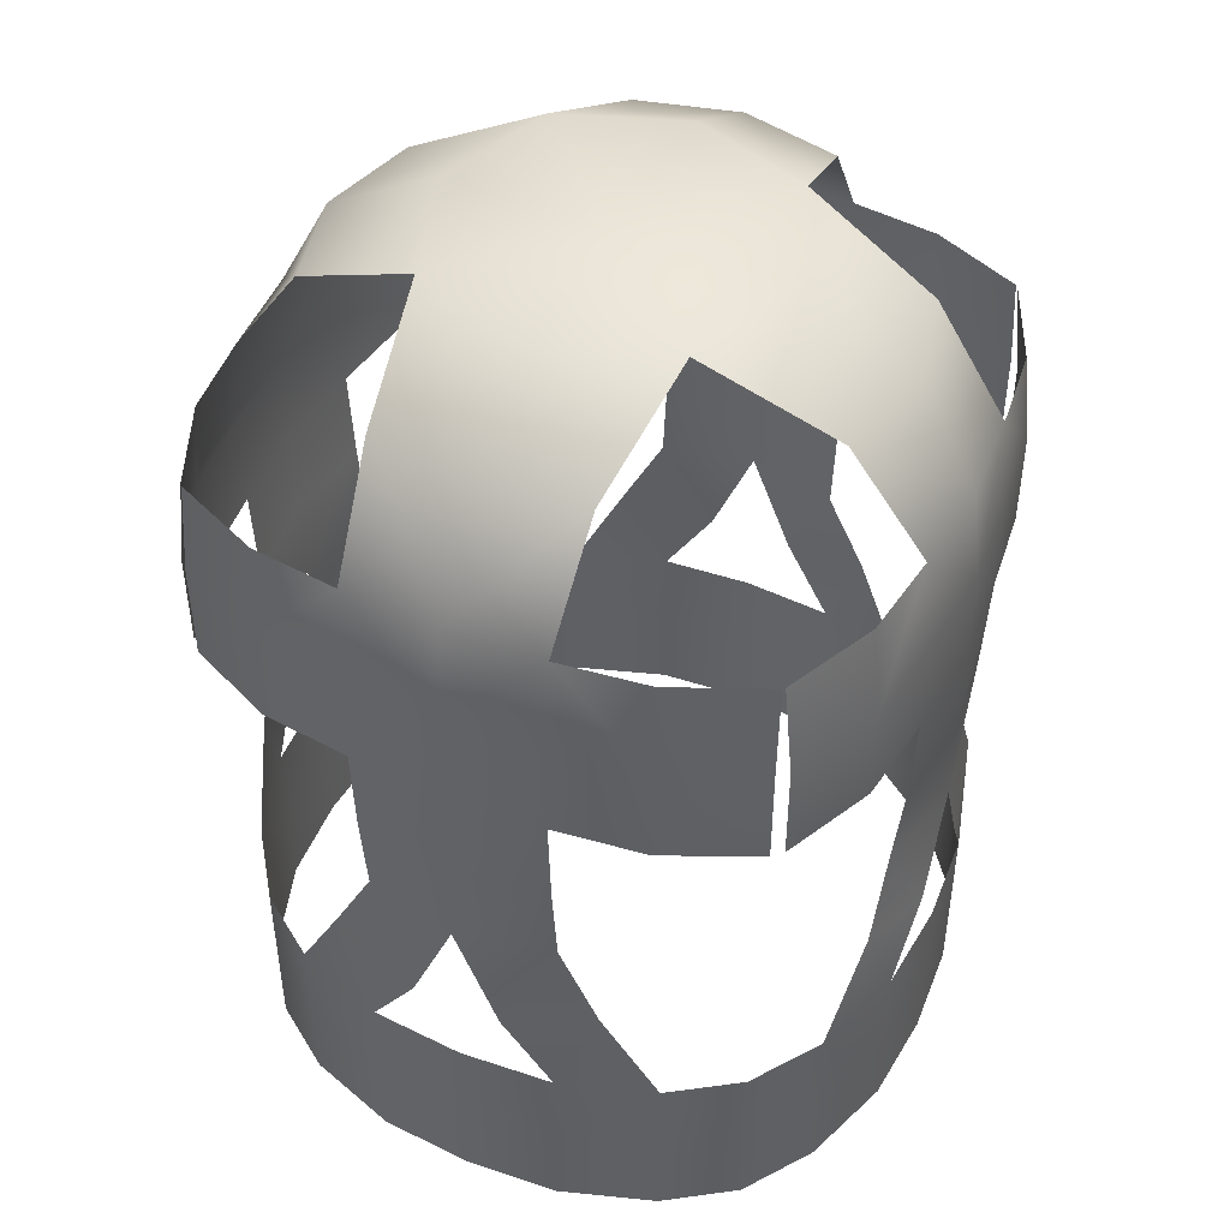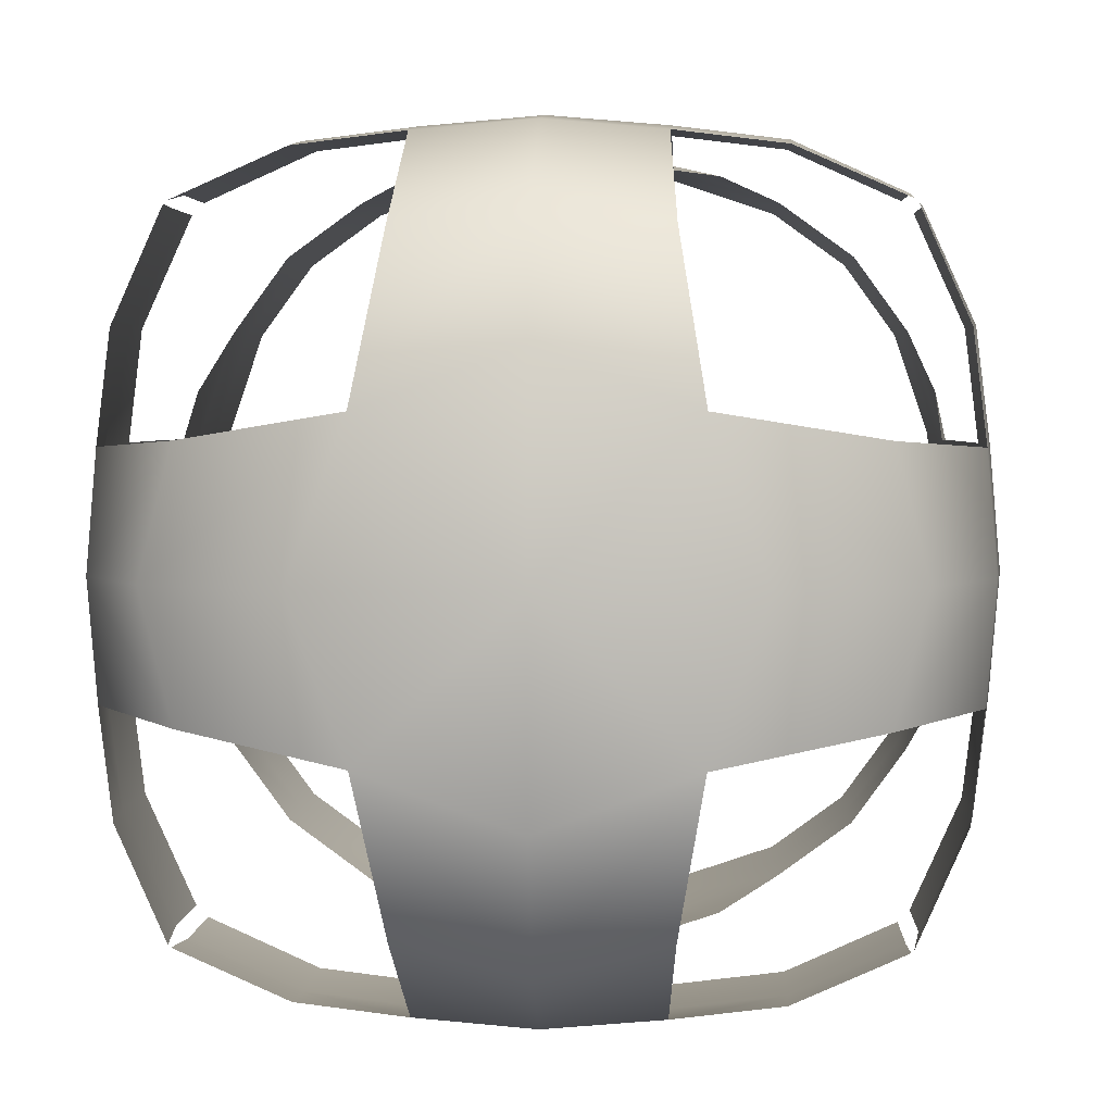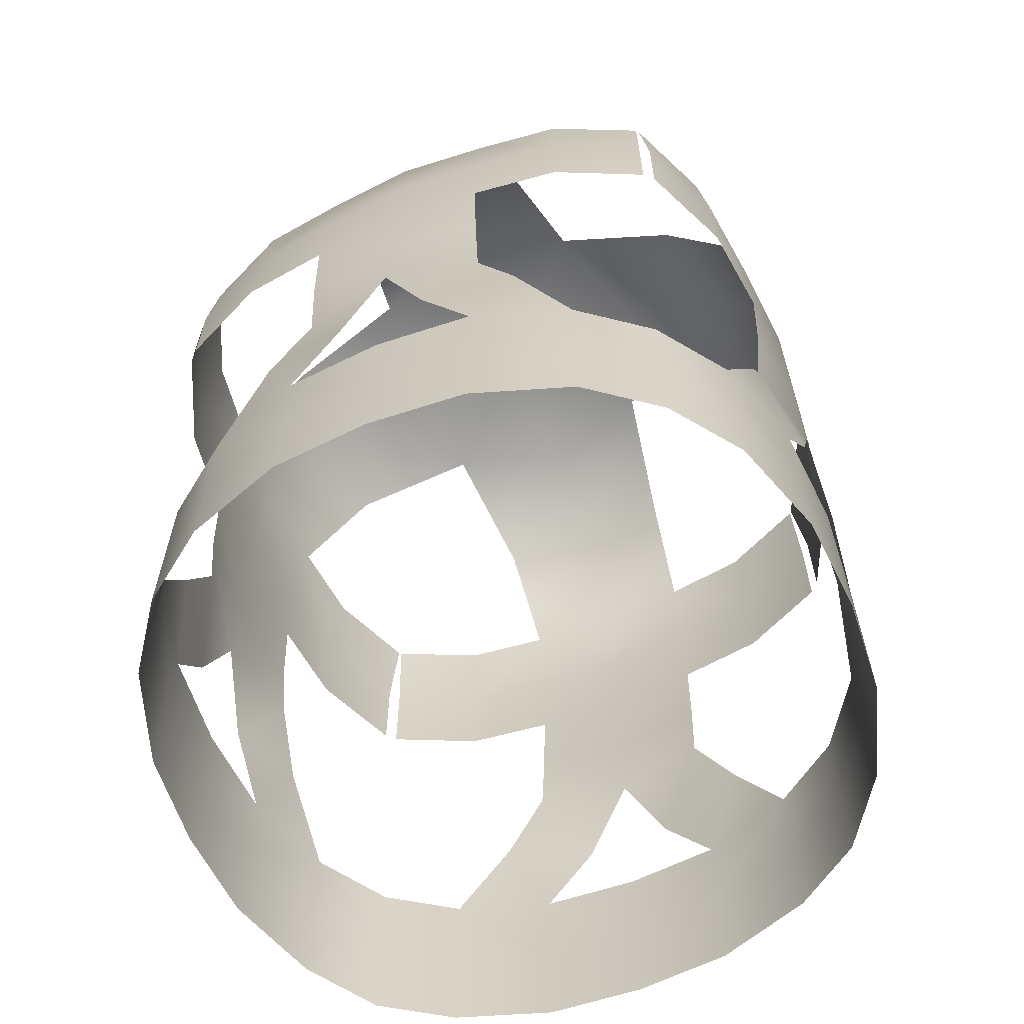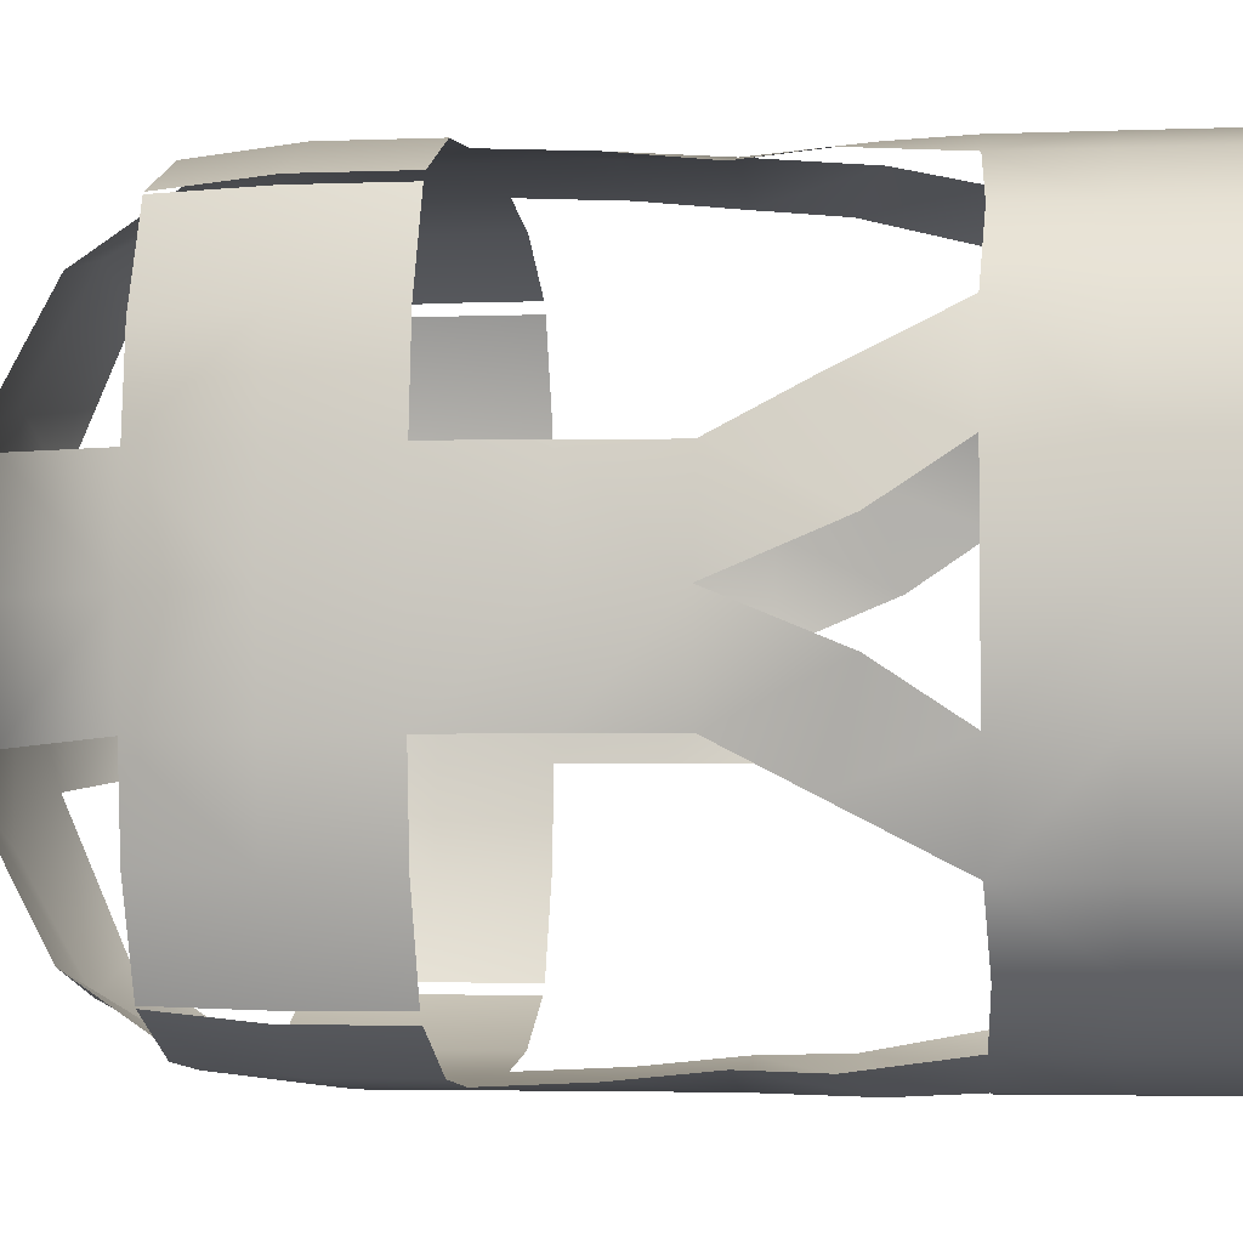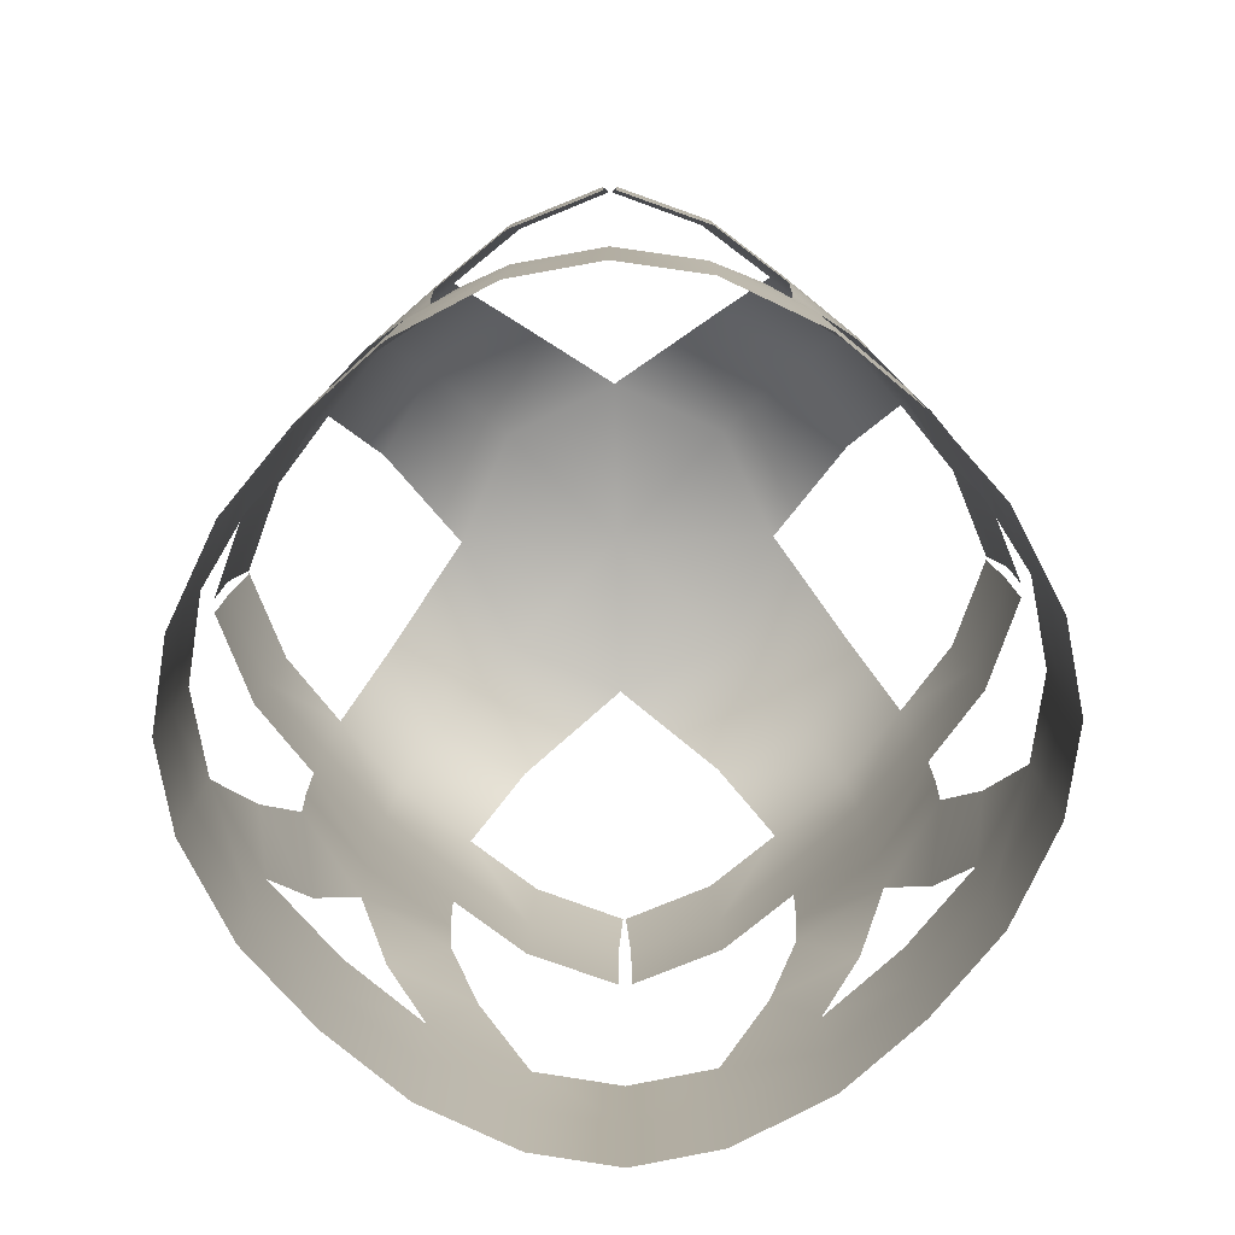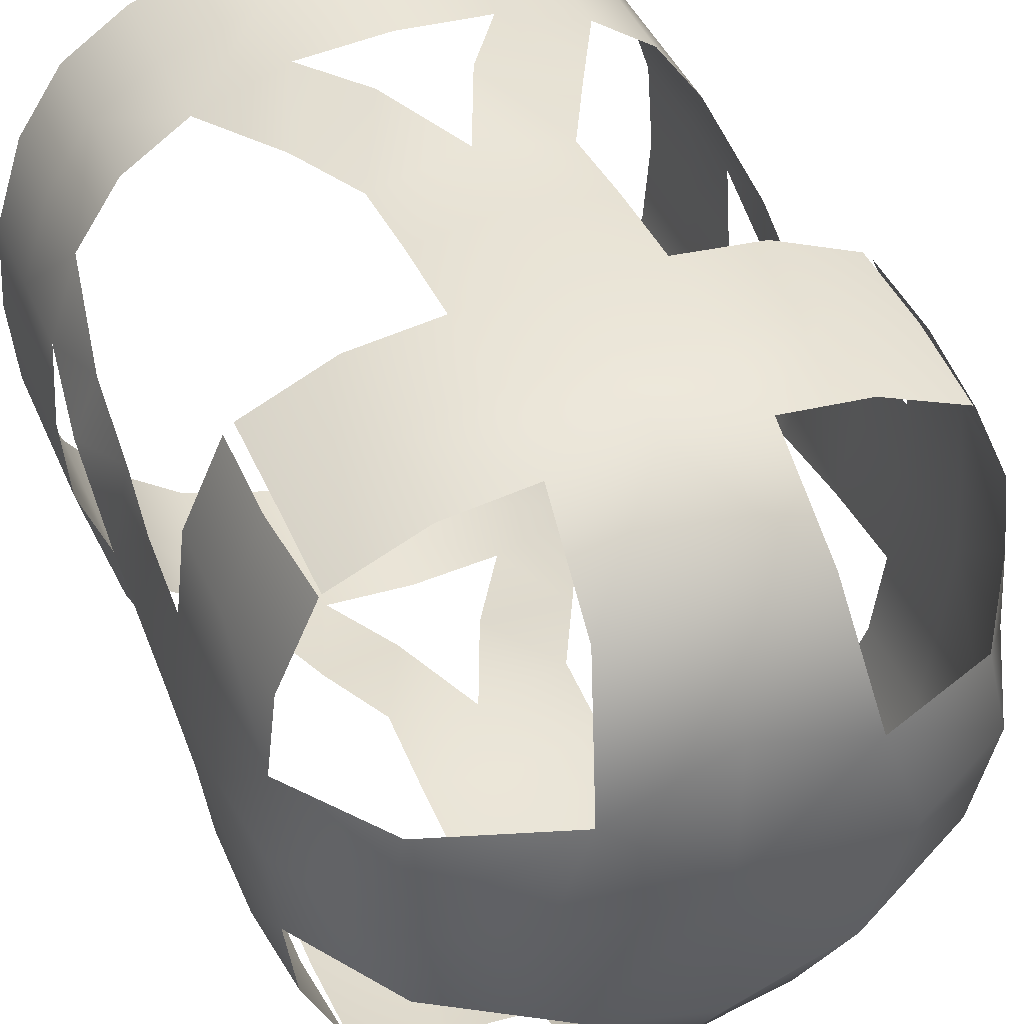
<metadata>
{"format":"obj","ext":"obj","renderer":"f3d","projection":"perspective","resolution":1024,"background":"white","views":[{"elev":45.8,"azim":115.1,"up":"+Z"},{"elev":3.0,"azim":2.5,"up":"+Y"},{"elev":-63.2,"azim":-67.5,"up":"+Z"},{"elev":-4.0,"azim":97.0,"up":"+Y"},{"elev":-79.1,"azim":-43.9,"up":"+Z"},{"elev":43.8,"azim":-22.5,"up":"+Y"}]}
</metadata>
<code>
o Plane_Plane.002
v -1.563 -1.51 1.111
v -0.6719 -0.6719 3.091
v -1.785 -1.017 1.111
v -1.89 0 1.111
v -1.846 -0.5222 1.111
v 0 -0.9167 3.091
v -0 0 3.091
v -1.385 -0.5566 2.751
v -1.525 0 2.751
v -1.787 -0.5222 2.176
v -1.831 0 2.176
v -1.846 -0.5222 1.653
v -1.89 0 1.653
v -1.728 -1.003 2.176
v -1.785 -1.017 1.653
v -1.509 -1.497 2.176
v -1.563 -1.51 1.653
v -1.89 0 0.5874
v -1.822 -0.5222 0.5874
v -1.89 0 0.09068
v -1.771 -0.5222 0.09068
v -1.89 -0.2465 -0.4969
v -1.771 -0.7432 -0.3357
v -1.852 -0.5211 -0.9098
v -1.678 -1.04 -0.9098
v -1.89 0 -0.9098
v -1.852 -0.5211 -1.407
v -1.678 -1.04 -1.407
v -1.89 0 -1.407
v -1.411 -1.411 -0.9319
v -1.852 -0.5211 -1.924
v -1.678 -1.04 -1.924
v -1.89 0 -1.924
v -1.411 -1.411 -1.946
v -1.563 1.51 1.111
v -0.6719 0.6719 3.091
v -1.785 1.017 1.111
v -1.846 0.5222 1.111
v -1.385 0.5566 2.751
v -1.787 0.5222 2.176
v -1.846 0.5222 1.653
v -1.728 1.003 2.176
v -1.785 1.017 1.653
v -1.509 1.497 2.176
v -1.563 1.51 1.653
v -1.822 0.5222 0.5874
v -1.771 0.5222 0.09068
v -1.89 0.2465 -0.4969
v -1.771 0.7432 -0.3357
v -1.852 0.5211 -0.9098
v -1.678 1.04 -0.9098
v -1.852 0.5211 -1.407
v -1.678 1.04 -1.407
v -1.852 0.5211 -1.924
v -1.678 1.04 -1.924
v 1.51 -1.563 1.111
v 1.017 -1.785 1.111
v 0 -1.89 1.111
v 0.5222 -1.846 1.111
v 0.9167 0 3.091
v 0.5566 -1.385 2.751
v 0 -1.525 2.751
v 0.5222 -1.787 2.176
v 0 -1.831 2.176
v 0.5222 -1.846 1.653
v 0 -1.89 1.653
v 1.003 -1.728 2.176
v 1.017 -1.785 1.653
v 1.497 -1.509 2.176
v 1.51 -1.563 1.653
v 0 -1.89 0.5874
v 0.5222 -1.822 0.5874
v 0 -1.89 0.09068
v 0.5222 -1.771 0.09068
v 0.2465 -1.89 -0.4969
v 0.7432 -1.771 -0.3357
v 0.5211 -1.852 -0.9098
v 1.04 -1.678 -0.9098
v 0 -1.89 -0.9098
v 0.5211 -1.852 -1.407
v 1.04 -1.678 -1.407
v 0 -1.89 -1.407
v 0.5211 -1.852 -1.924
v 1.04 -1.678 -1.924
v 0 -1.89 -1.924
v -1.51 -1.563 1.111
v -1.017 -1.785 1.111
v -0.5222 -1.846 1.111
v -0.5566 -1.385 2.751
v -0.5222 -1.787 2.176
v -0.5222 -1.846 1.653
v -1.003 -1.728 2.176
v -1.017 -1.785 1.653
v -1.497 -1.509 2.176
v -1.51 -1.563 1.653
v -0.5222 -1.822 0.5874
v -0.5222 -1.771 0.09068
v -0.2465 -1.89 -0.4969
v -0.7432 -1.771 -0.3357
v -0.5211 -1.852 -0.9098
v -1.04 -1.678 -0.9098
v -0.5211 -1.852 -1.407
v -1.04 -1.678 -1.407
v -1.411 -1.411 -1.429
v -0.5211 -1.852 -1.924
v -1.04 -1.678 -1.924
v 1.563 1.51 1.111
v 1.785 1.017 1.111
v 1.89 0 1.111
v 1.846 0.5222 1.111
v 1.385 0.5566 2.751
v 1.525 0 2.751
v 1.787 0.5222 2.176
v 1.831 0 2.176
v 1.846 0.5222 1.653
v 1.89 0 1.653
v 1.728 1.003 2.176
v 1.785 1.017 1.653
v 1.509 1.497 2.176
v 1.563 1.51 1.653
v 1.89 0 0.5874
v 1.822 0.5222 0.5874
v 1.89 0 0.09068
v 1.771 0.5222 0.09068
v 1.89 0.2465 -0.4969
v 1.771 0.7432 -0.3357
v 1.852 0.5211 -0.9098
v 1.678 1.04 -0.9098
v 1.89 0 -0.9098
v 1.852 0.5211 -1.407
v 1.678 1.04 -1.407
v 1.89 0 -1.407
v 1.852 0.5211 -1.924
v 1.678 1.04 -1.924
v 1.89 0 -1.924
v 1.563 -1.51 1.111
v 0.6719 -0.6719 3.091
v 1.785 -1.017 1.111
v 1.846 -0.5222 1.111
v 1.385 -0.5566 2.751
v 1.787 -0.5222 2.176
v 1.846 -0.5222 1.653
v 1.728 -1.003 2.176
v 1.785 -1.017 1.653
v 1.509 -1.497 2.176
v 1.563 -1.51 1.653
v 1.822 -0.5222 0.5874
v 1.771 -0.5222 0.09068
v 1.89 -0.2465 -0.4969
v 1.771 -0.7432 -0.3357
v 1.852 -0.5211 -0.9098
v 1.678 -1.04 -0.9098
v 1.852 -0.5211 -1.407
v 1.678 -1.04 -1.407
v 1.411 -1.411 -0.9319
v 1.411 -1.411 -1.429
v 1.852 -0.5211 -1.924
v 1.678 -1.04 -1.924
v 1.411 -1.411 -1.946
v -0 0.9167 3.091
v -1.51 1.563 1.111
v -1.017 1.785 1.111
v -0 1.89 1.111
v -0.5222 1.846 1.111
v -0.9167 -0 3.091
v -0.5566 1.385 2.751
v -0 1.525 2.751
v -0.5222 1.787 2.176
v -0 1.831 2.176
v -0.5222 1.846 1.653
v -0 1.89 1.653
v -1.003 1.728 2.176
v -1.017 1.785 1.653
v -1.497 1.509 2.176
v -1.51 1.563 1.653
v -0 1.89 0.5874
v -0.5222 1.822 0.5874
v -0 1.89 0.09068
v -0.5222 1.771 0.09068
v -0.2465 1.89 -0.4969
v -0.7432 1.771 -0.3357
v -0.5211 1.852 -0.9098
v -1.04 1.678 -0.9098
v -0 1.89 -0.9098
v -0.5211 1.852 -1.407
v -1.04 1.678 -1.407
v -0 1.89 -1.407
v -1.411 1.411 -0.9319
v -1.411 1.411 -1.429
v -0.5211 1.852 -1.924
v -1.04 1.678 -1.924
v -0 1.89 -1.924
v -1.411 1.411 -1.946
v 1.51 1.563 1.111
v 0.6719 0.6719 3.091
v 1.017 1.785 1.111
v 0.5222 1.846 1.111
v 0.5566 1.385 2.751
v 0.5222 1.787 2.176
v 0.5222 1.846 1.653
v 1.003 1.728 2.176
v 1.017 1.785 1.653
v 1.497 1.509 2.176
v 1.51 1.563 1.653
v 0.5222 1.822 0.5874
v 0.5222 1.771 0.09068
v 0.2465 1.89 -0.4969
v 0.7432 1.771 -0.3357
v 0.5211 1.852 -0.9098
v 1.04 1.678 -0.9098
v 0.5211 1.852 -1.407
v 1.04 1.678 -1.407
v 1.411 1.411 -0.9319
v 1.411 1.411 -1.429
v 0.5211 1.852 -1.924
v 1.04 1.678 -1.924
v 1.411 1.411 -1.946
f 2 6 7 165
f 2 165 9 8
f 8 9 11 10
f 10 11 13 12
f 10 12 15 14
f 14 15 17 16
f 15 12 5 3
f 12 13 4 5
f 17 15 3 1
f 5 4 18 19
f 19 18 20 21
f 21 20 22 23
f 23 22 24 25
f 24 26 29 27
f 25 24 27 28
f 25 28 104 30
f 104 28 32 34
f 27 29 33 31
f 28 27 31 32
f 36 165 7 160
f 36 39 9 165
f 39 40 11 9
f 40 41 13 11
f 40 42 43 41
f 42 44 45 43
f 43 37 38 41
f 41 38 4 13
f 45 35 37 43
f 38 46 18 4
f 46 47 20 18
f 47 49 48 20
f 49 51 50 48
f 50 52 29 26
f 51 53 52 50
f 51 188 189 53
f 189 193 55 53
f 52 54 33 29
f 53 55 54 52
f 137 60 7 6
f 137 6 62 61
f 61 62 64 63
f 63 64 66 65
f 63 65 68 67
f 67 68 70 69
f 68 65 59 57
f 65 66 58 59
f 70 68 57 56
f 59 58 71 72
f 72 71 73 74
f 74 73 75 76
f 76 75 77 78
f 77 79 82 80
f 78 77 80 81
f 78 81 156 155
f 156 81 84 159
f 80 82 85 83
f 81 80 83 84
f 2 89 62 6
f 89 90 64 62
f 90 91 66 64
f 90 92 93 91
f 92 94 95 93
f 93 87 88 91
f 91 88 58 66
f 95 86 87 93
f 88 96 71 58
f 96 97 73 71
f 97 99 98 73
f 99 101 100 98
f 100 102 82 79
f 101 103 102 100
f 101 30 104 103
f 104 34 106 103
f 102 105 85 82
f 103 106 105 102
f 195 160 7 60
f 195 60 112 111
f 111 112 114 113
f 113 114 116 115
f 113 115 118 117
f 117 118 120 119
f 118 115 110 108
f 115 116 109 110
f 120 118 108 107
f 110 109 121 122
f 122 121 123 124
f 124 123 125 126
f 126 125 127 128
f 127 129 132 130
f 128 127 130 131
f 128 131 214 213
f 214 131 134 217
f 130 132 135 133
f 131 130 133 134
f 137 140 112 60
f 140 141 114 112
f 141 142 116 114
f 141 143 144 142
f 143 145 146 144
f 144 138 139 142
f 142 139 109 116
f 146 136 138 144
f 139 147 121 109
f 147 148 123 121
f 148 150 149 123
f 150 152 151 149
f 151 153 132 129
f 152 154 153 151
f 152 155 156 154
f 156 159 158 154
f 153 157 135 132
f 154 158 157 153
f 36 160 167 166
f 166 167 169 168
f 168 169 171 170
f 168 170 173 172
f 172 173 175 174
f 173 170 164 162
f 170 171 163 164
f 175 173 162 161
f 164 163 176 177
f 177 176 178 179
f 179 178 180 181
f 181 180 182 183
f 182 184 187 185
f 183 182 185 186
f 183 186 189 188
f 189 186 191 193
f 185 187 192 190
f 186 185 190 191
f 195 198 167 160
f 198 199 169 167
f 199 200 171 169
f 199 201 202 200
f 201 203 204 202
f 202 196 197 200
f 200 197 163 171
f 204 194 196 202
f 197 205 176 163
f 205 206 178 176
f 206 208 207 178
f 208 210 209 207
f 209 211 187 184
f 210 212 211 209
f 210 213 214 212
f 214 217 216 212
f 211 215 192 187
f 212 216 215 211

</code>
